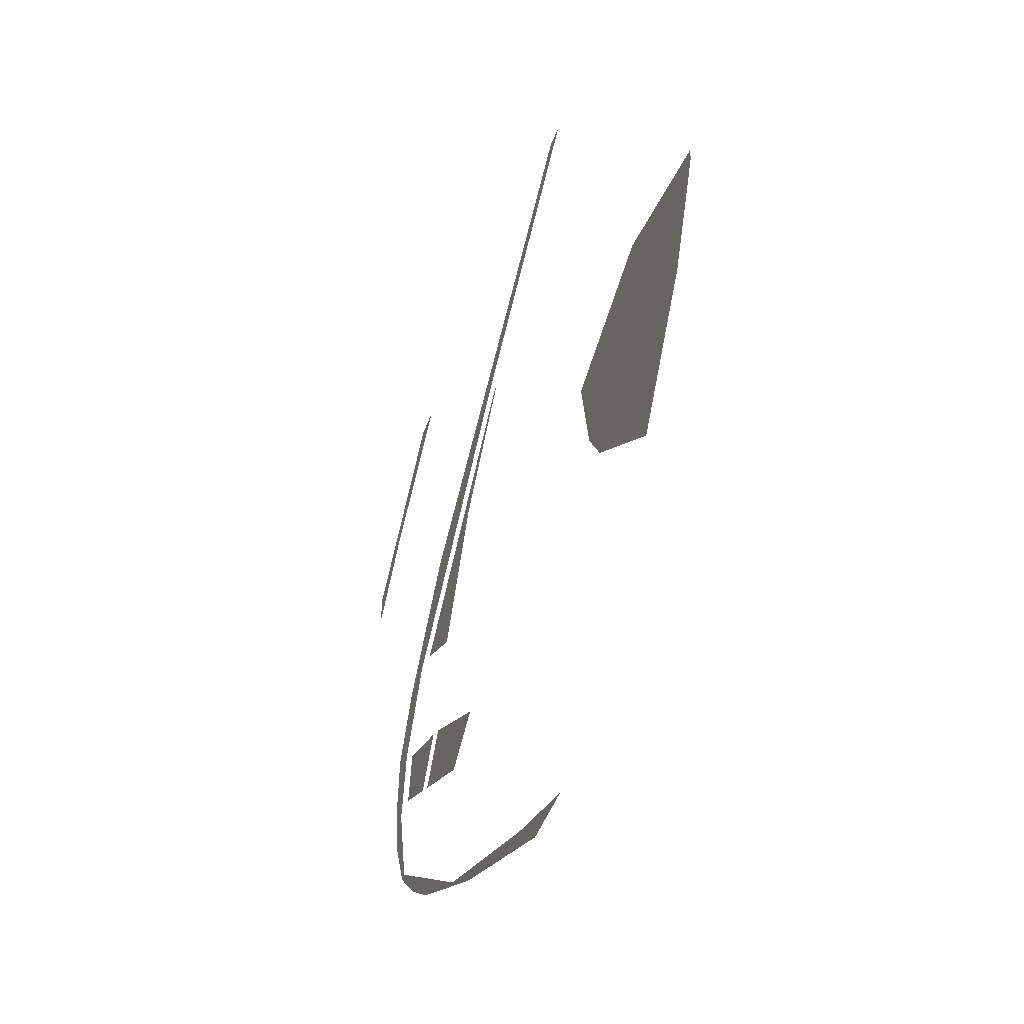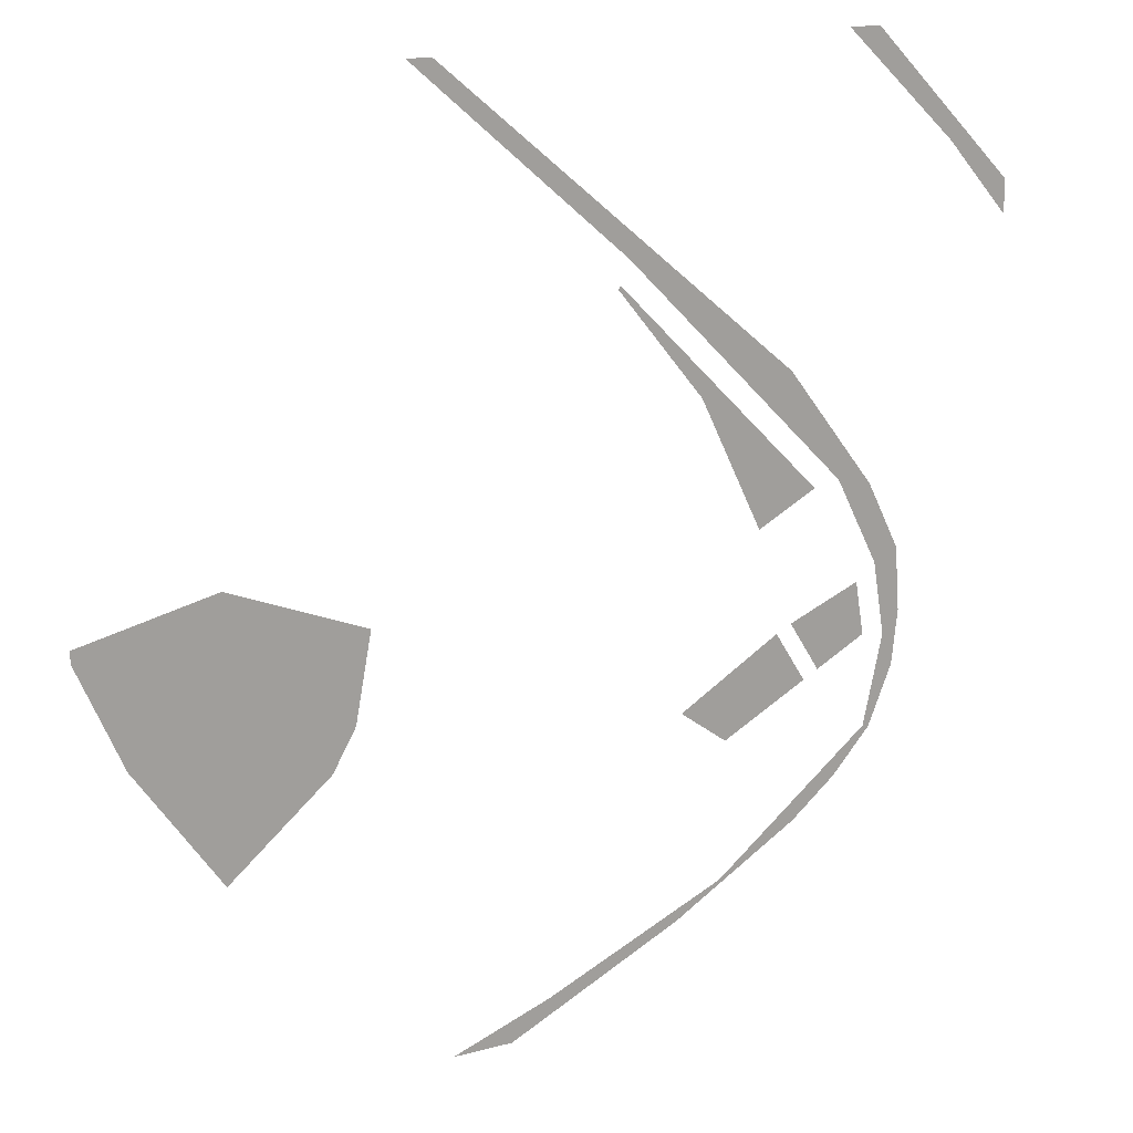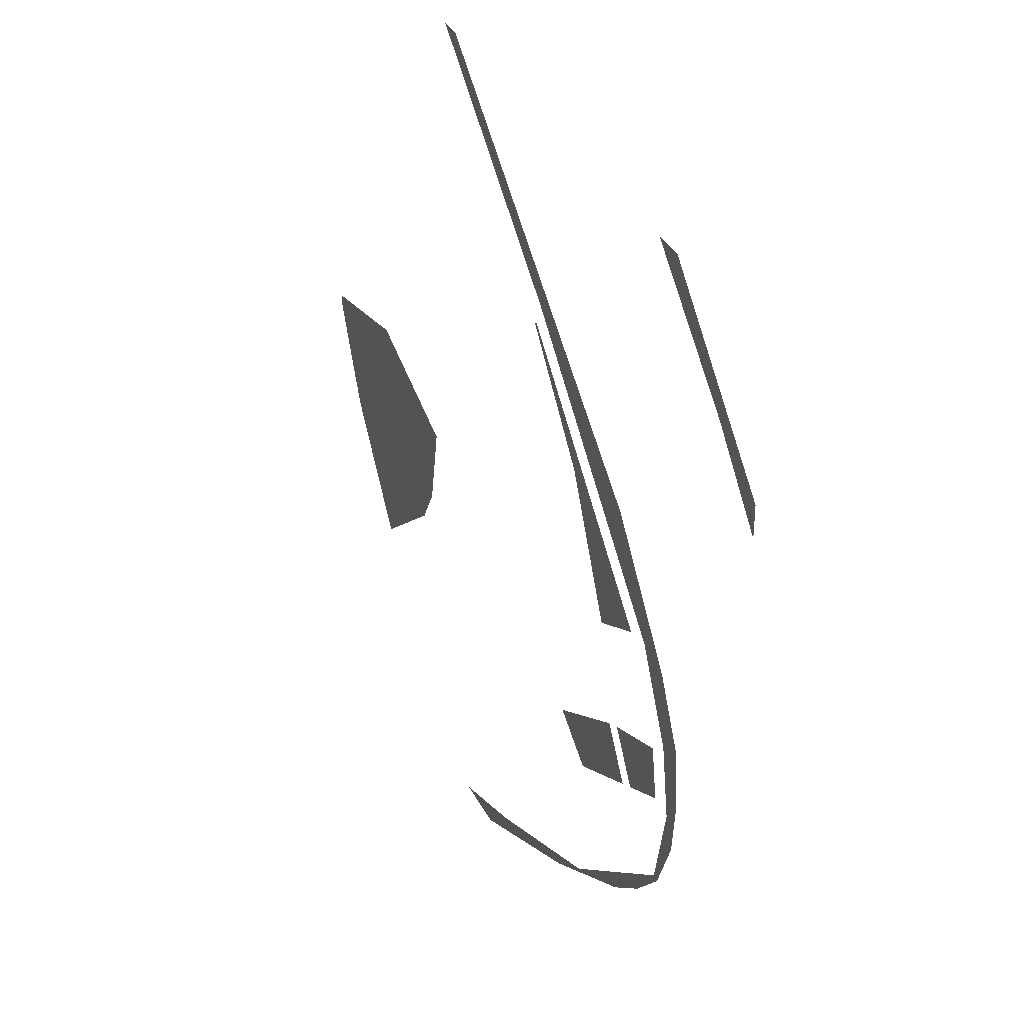
<metadata>
{"format":"obj","ext":"obj","renderer":"f3d","projection":"perspective","resolution":1024,"background":"white","views":[{"elev":-47.1,"azim":70.3,"up":"+Z"},{"elev":18.2,"azim":152.5,"up":"+Z"},{"elev":35.9,"azim":-114.5,"up":"+Z"}]}
</metadata>
<code>
v -525.8 0 -343.4
v -556.9 0 -195.3
v -575.2 0 -248.1
v -536.1 0 -346.5
v -525.8 0 -343.4
v -575.2 0 -248.1
v -584.5 0 -159.1
v -575.2 0 -248.1
v -556.9 0 -195.3
v -402.4 0 -444.6
v -525.8 0 -343.4
v -473.3 0 -418.3
v -536.1 0 -346.5
v -473.3 0 -418.3
v -525.8 0 -343.4
v -400.1 0 -480.3
v -402.4 0 -444.6
v -473.3 0 -418.3
v -576.6 0 -55.18
v -584.5 0 -159.1
v -537.3 0 -74.59
v -556.9 0 -195.3
v -537.3 0 -74.59
v -584.5 0 -159.1
v -523.5 0 54.07
v -576.6 0 -55.18
v -537.3 0 -74.59
v -428.1 0 181.6
v -523.5 0 54.07
v -466.8 0 68.05
v -537.3 0 -74.59
v -466.8 0 68.05
v -523.5 0 54.07
v -466.8 0 68.05
v -378 0 248.6
v -428.1 0 181.6
v 29.44 0 -689.7
v -268.2 0 -554.7
v -192.3 0 -608.7
v -400.1 0 -480.3
v -192.3 0 -608.7
v -268.2 0 -554.7
v 93.68 0 -750
v 29.44 0 -689.7
v -192.3 0 -608.7
v 192.1 0 -750
v 30.63 0 -690.2
v 93.68 0 -750
v 29.44 0 -689.7
v 93.68 0 -750
v 30.63 0 -690.2
v -466.8 0 68.05
v -101.9 0 444
v -378 0 248.6
v -101 0 444.9
v -378 0 248.6
v -101.9 0 444
v -400.1 0 -480.3
v -268.2 0 -554.7
v -402.4 0 -444.6
v 203.5 0 750
v -101 0 444.9
v 94.6 0 618.7
v 94.6 0 618.7
v 242.3 0 750
v 203.5 0 750
v -378 0 248.6
v -101 0 444.9
v 203.5 0 750
f 1 2 3
f 4 5 6
f 7 8 9
f 10 11 12
f 13 14 15
f 16 17 18
f 19 20 21
f 22 23 24
f 25 26 27
f 28 29 30
f 31 32 33
f 34 35 36
f 37 38 39
f 40 41 42
f 43 44 45
f 46 47 48
f 49 50 51
f 52 53 54
f 55 56 57
f 58 59 60
f 61 62 63
f 64 65 66
f 67 68 69
v -362.5 0 -163.7
v -413.5 0 -247.2
v -274.3 0 -323.1
v -196.7 0 -264.9
f 70 71 72 73
v 337.6 0 -188.4
v 311 0 -45.72
v 531.2 0 44.31
v 337.6 0 -188.4
v 678.4 0 -194.7
v 375.3 0 -255.1
v 678.4 0 -194.7
v 337.6 0 -188.4
v 531.2 0 44.31
v 531.2 0 44.31
v 750 0 -24.7
v 678.4 0 -194.7
v 678.4 0 -194.7
v 541.4 0 -395.9
v 375.3 0 -255.1
v 750 0 -24.7
v 531.2 0 44.31
v 750 0 -5.216
f 74 75 76
f 77 78 79
f 80 81 82
f 83 84 85
f 86 87 88
f 89 90 91
v -438.1 0 -233.8
v -387.6 0 -151.1
v -505.2 0 -101.6
v -519.5 0 -189.4
f 92 93 94 95
v -82.95 0 402.7
v -87.44 0 407.2
v -224.8 0 224.7
v -423.9 0 60.61
v -224.8 0 224.7
v -87.44 0 407.2
v -327.3 0 8.626
v -277.6 0 113.4
v -423.9 0 60.61
v -224.8 0 224.7
v -423.9 0 60.61
v -277.6 0 113.4
f 96 97 98
f 99 100 101
f 102 103 104
f 105 106 107
v -750 0 451.6
v -693.3 0 563.9
v -647.9 0 571.2
v -584.3 0 676.8
v -647.9 0 571.2
v -693.3 0 563.9
v -693.3 0 563.9
v -750 0 451.6
v -750 0 505.1
v -540.3 0 675.2
v -513.6 0 750
v -462.9 0 750
v -647.9 0 571.2
v -584.3 0 676.8
v -540.3 0 675.2
v -513.6 0 750
v -540.3 0 675.2
v -584.3 0 676.8
f 108 109 110
f 111 112 113
f 114 115 116
f 117 118 119
f 120 121 122
f 123 124 125

</code>
